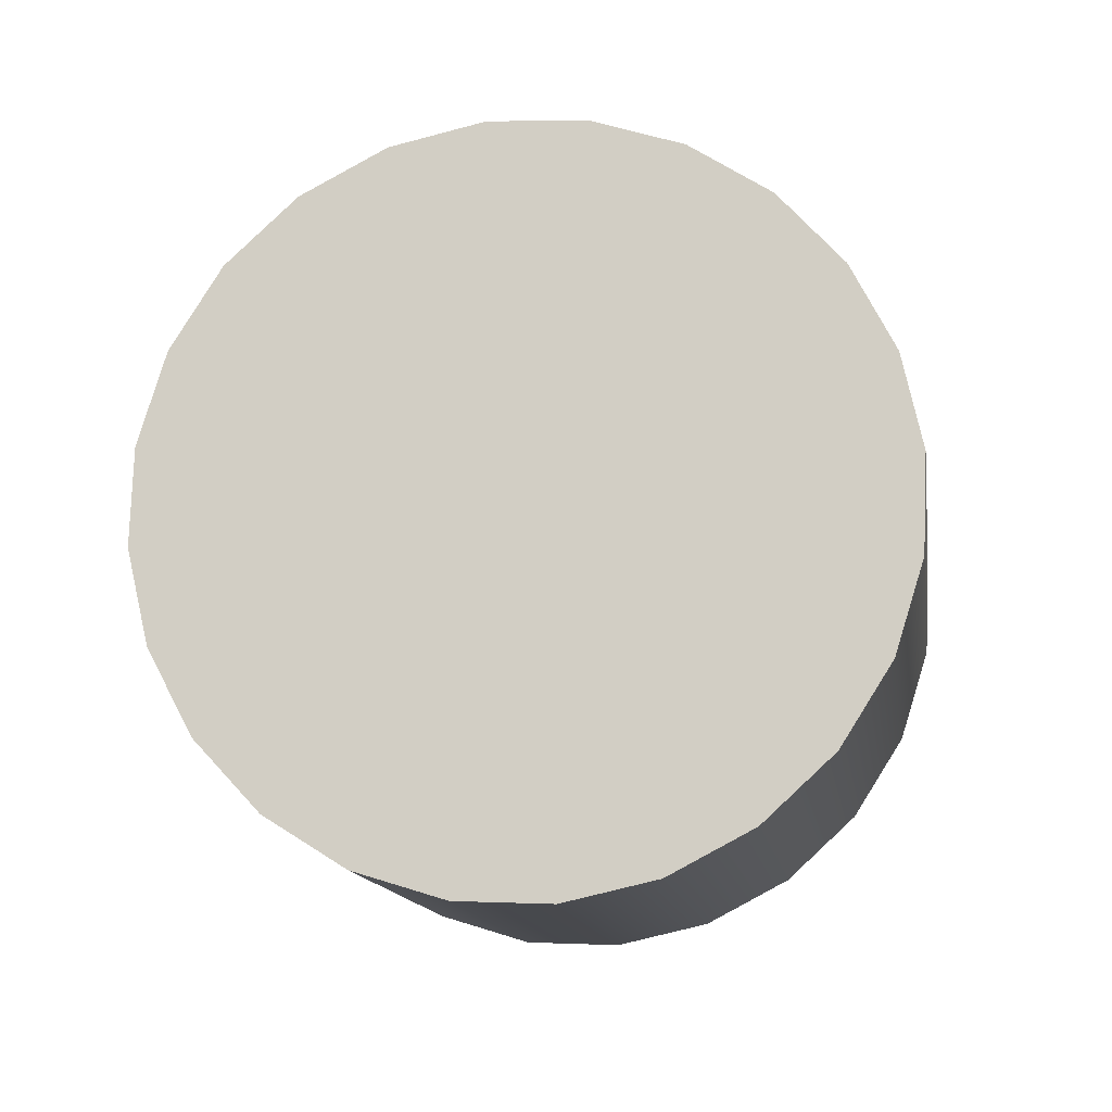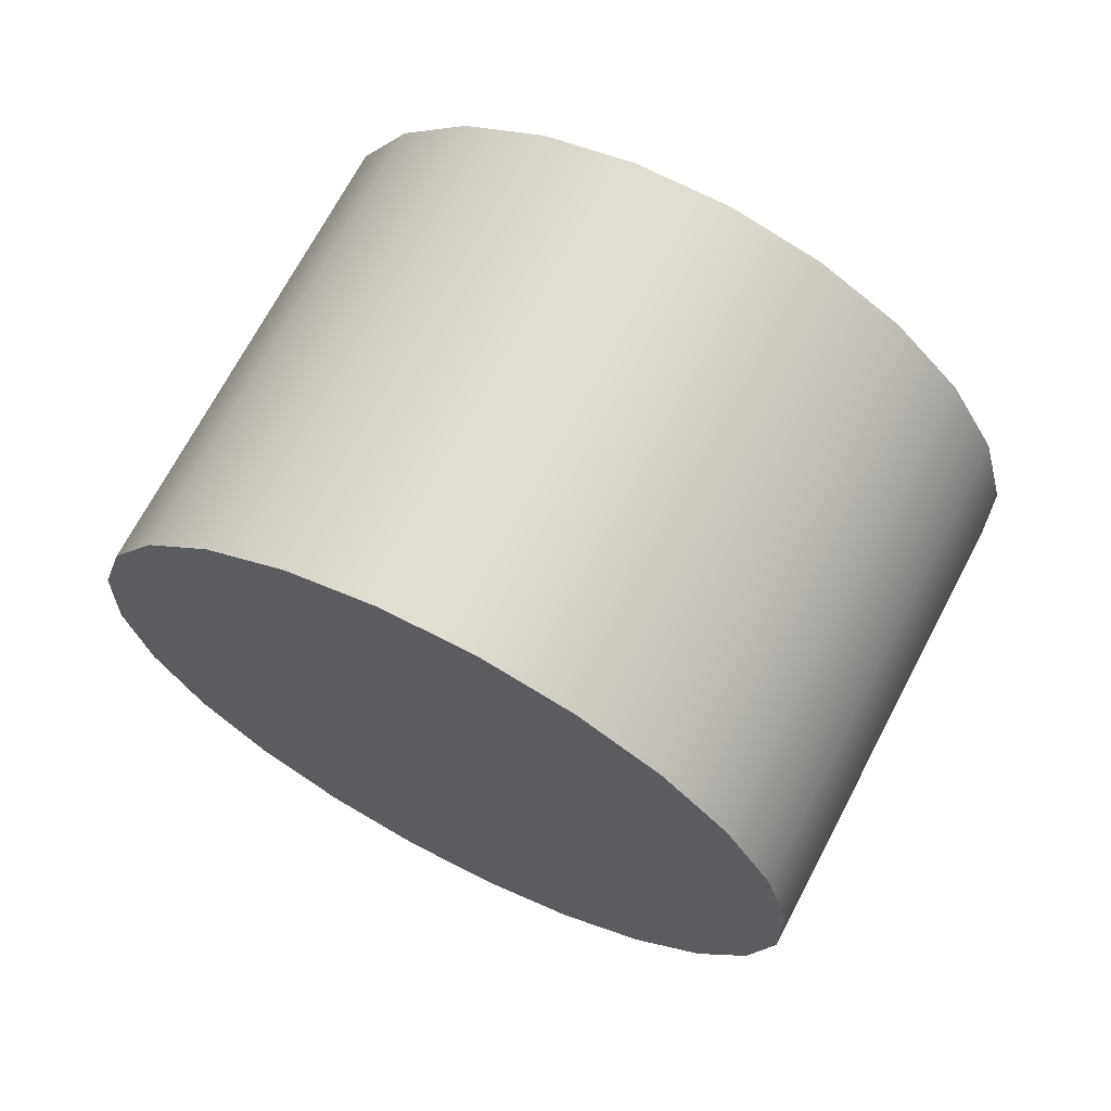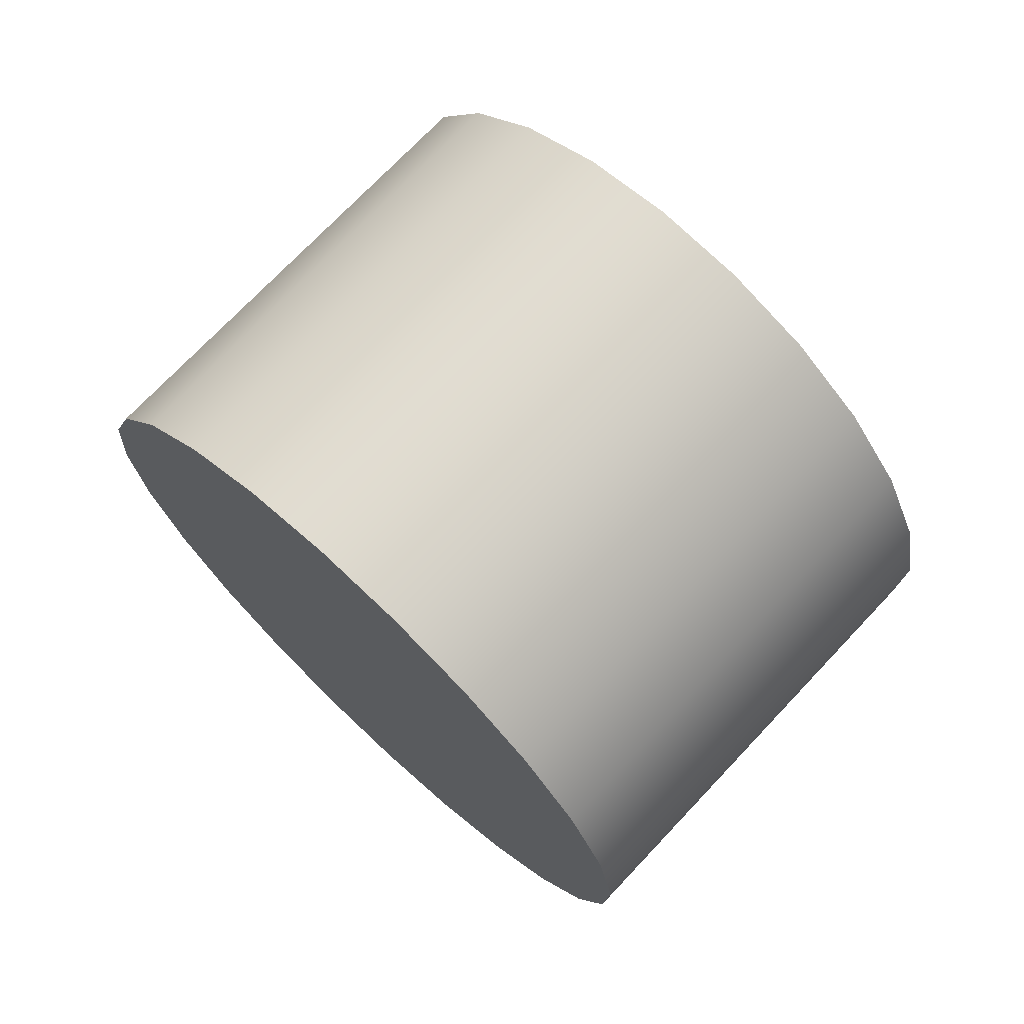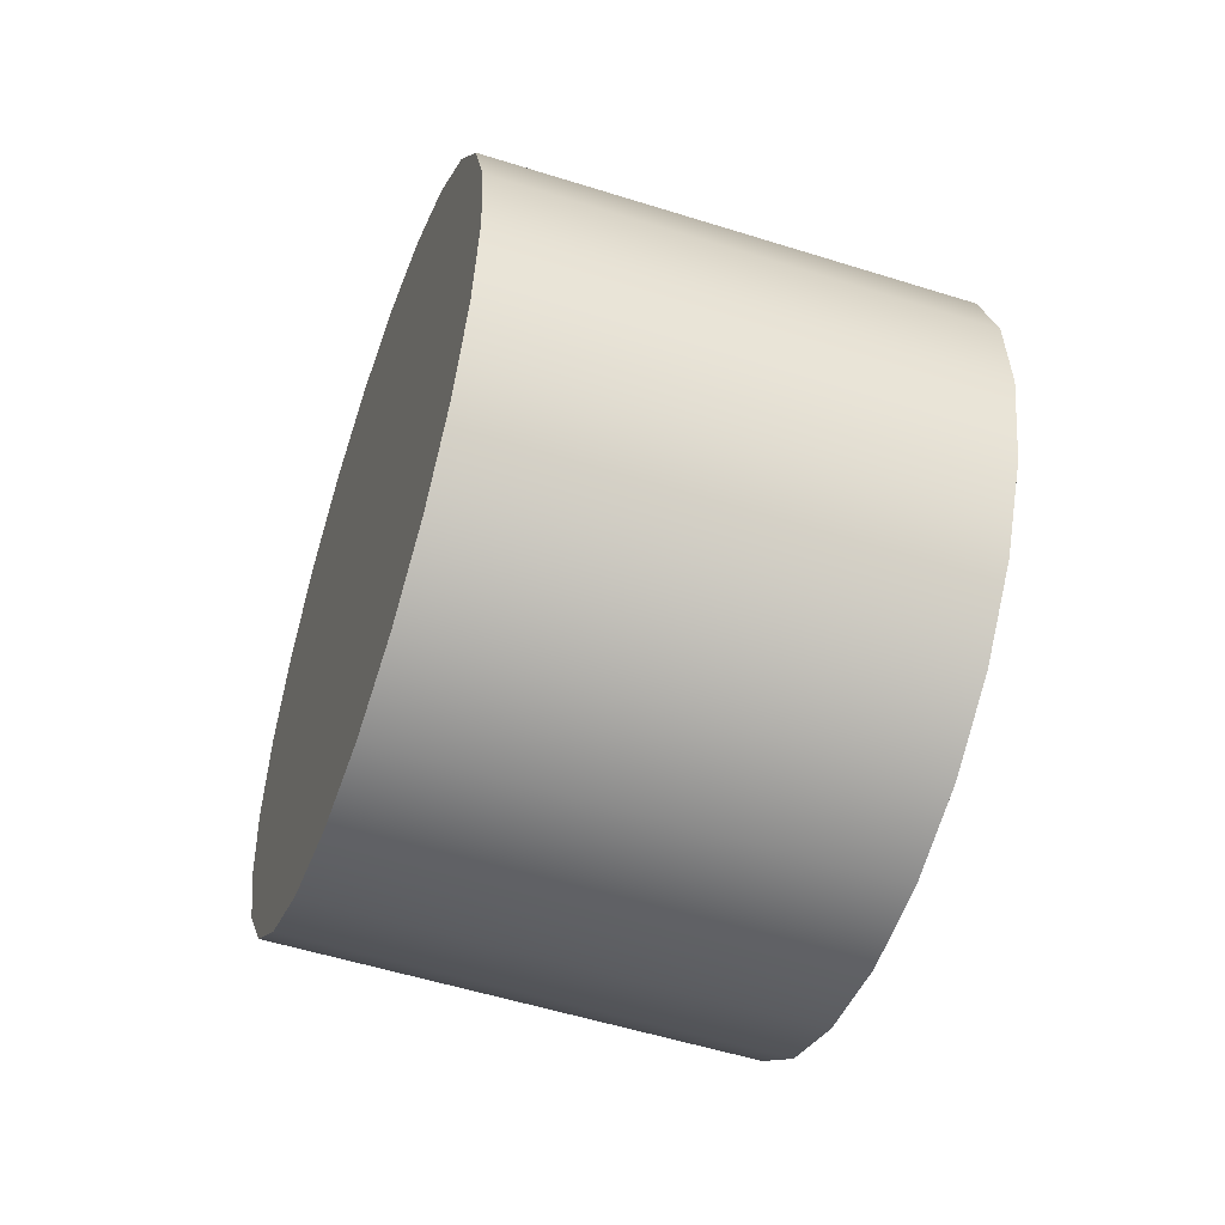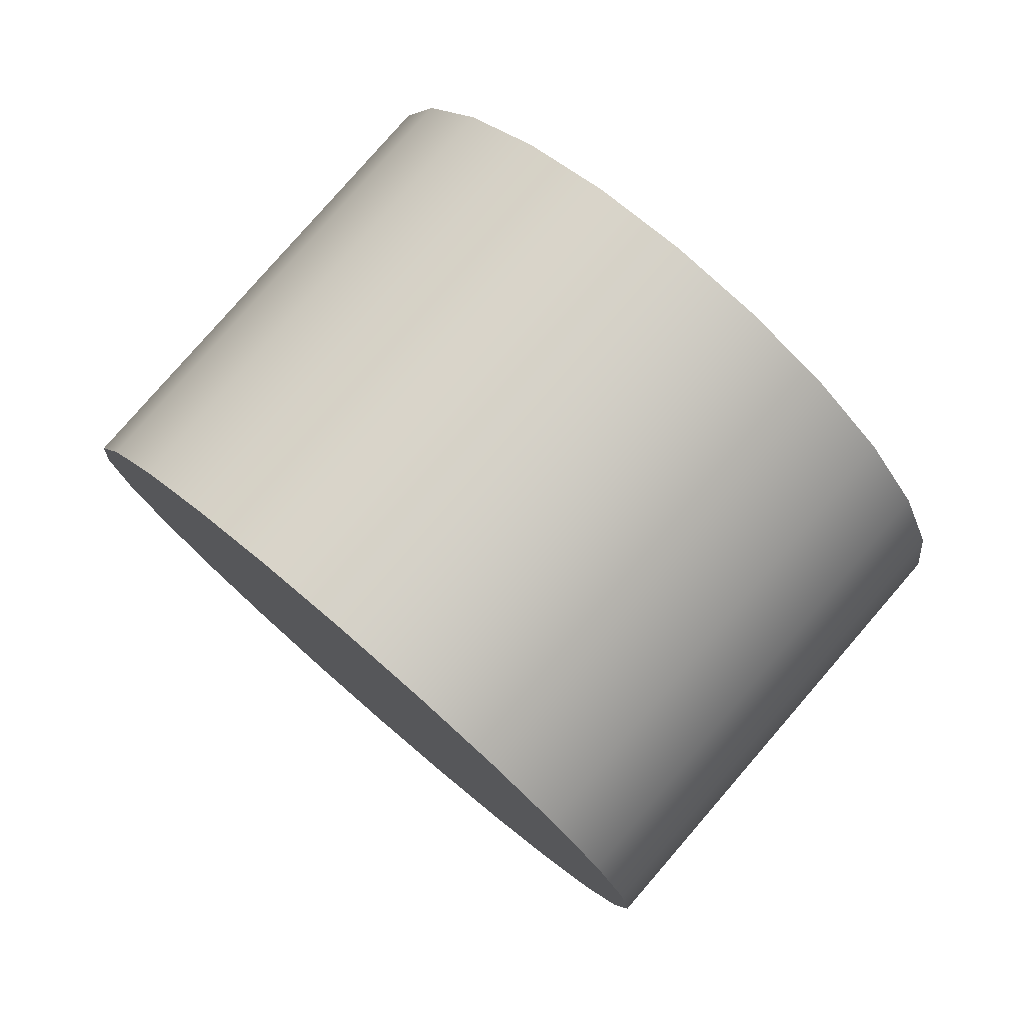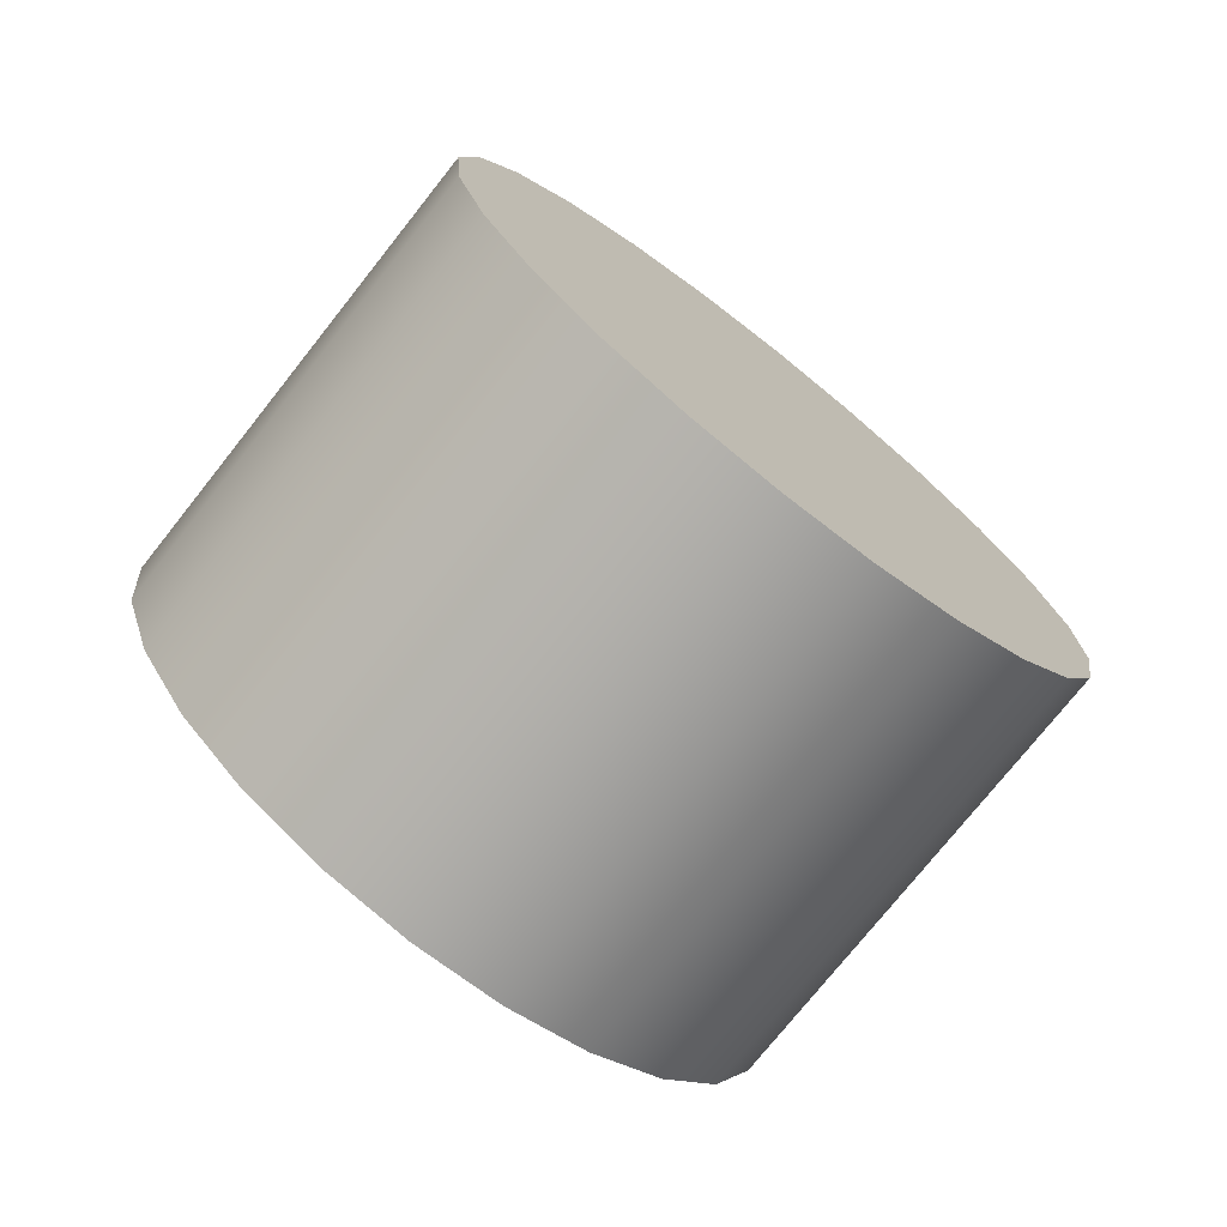
<metadata>
{"format":"obj","ext":"obj","renderer":"f3d","projection":"perspective","resolution":1024,"background":"white","views":[{"elev":-60.6,"azim":-78.5,"up":"+Z"},{"elev":-55.5,"azim":46.8,"up":"+Z"},{"elev":71.5,"azim":85.4,"up":"+Y"},{"elev":-52.3,"azim":-66.7,"up":"+Y"},{"elev":-23.5,"azim":13.8,"up":"+Z"},{"elev":-74.1,"azim":-176.0,"up":"+Y"}]}
</metadata>
<code>
o mesh22/mesh22-geometry#mesh22-geometry
v -0.1906 -0.7661 -0.3388
v -0.1822 -0.7654 -0.3464
v -0.1864 -0.7665 -0.3427
v -0.1946 -0.7642 -0.3352
v -0.1671 -0.7665 -0.3214
v -0.1713 -0.7661 -0.3176
v -0.1753 -0.7642 -0.3139
v -0.1784 -0.7629 -0.3499
v -0.1629 -0.7654 -0.3252
v -0.1788 -0.761 -0.3108
v -0.1981 -0.761 -0.332
v -0.1591 -0.7629 -0.3286
v -0.1752 -0.7592 -0.3528
v -0.2008 -0.7567 -0.3295
v -0.1559 -0.7592 -0.3315
v -0.1815 -0.7567 -0.3083
v -0.1729 -0.7545 -0.3549
v -0.2027 -0.7515 -0.3278
v -0.1536 -0.7545 -0.3337
v -0.1834 -0.7515 -0.3066
v -0.1715 -0.7491 -0.3562
v -0.1522 -0.7491 -0.3349
v -0.2035 -0.7459 -0.3271
v -0.1842 -0.7459 -0.3059
v -0.1712 -0.7434 -0.3565
v -0.1519 -0.7434 -0.3352
v -0.1838 -0.7402 -0.3061
v -0.2032 -0.7402 -0.3274
v -0.172 -0.7378 -0.3557
v -0.1825 -0.7349 -0.3074
v -0.1527 -0.7378 -0.3345
v -0.2018 -0.7349 -0.3287
v -0.1738 -0.7326 -0.3541
v -0.1801 -0.7301 -0.3096
v -0.1545 -0.7326 -0.3328
v -0.1994 -0.7301 -0.3308
v -0.1766 -0.7283 -0.3516
v -0.1962 -0.7264 -0.3337
v -0.1573 -0.7283 -0.3303
v -0.1769 -0.7264 -0.3125
v -0.1801 -0.7251 -0.3484
v -0.1608 -0.7251 -0.3271
v -0.1924 -0.7239 -0.3372
v -0.1731 -0.7239 -0.3159
v -0.1841 -0.7233 -0.3448
v -0.1647 -0.7233 -0.3235
v -0.1883 -0.7228 -0.3409
v -0.169 -0.7228 -0.3197
f 1 2 3
f 2 1 4
f 2 5 3
f 3 6 1
f 1 7 4
f 2 4 8
f 5 2 9
f 6 3 5
f 7 1 6
f 10 4 7
f 8 4 11
f 8 9 2
f 9 6 5
f 6 9 7
f 4 10 11
f 7 12 10
f 8 11 13
f 9 8 12
f 7 9 12
f 10 14 11
f 10 12 15
f 13 11 14
f 13 12 8
f 14 10 16
f 12 13 15
f 10 15 16
f 13 14 17
f 16 18 14
f 13 19 15
f 16 15 19
f 17 14 18
f 19 13 17
f 18 16 20
f 16 19 20
f 17 18 21
f 17 22 19
f 20 23 18
f 20 19 22
f 21 18 23
f 22 17 21
f 23 20 24
f 20 22 24
f 21 23 25
f 21 26 22
f 27 23 24
f 24 22 26
f 25 23 28
f 26 21 25
f 23 27 28
f 24 26 27
f 25 28 29
f 29 26 25
f 30 28 27
f 27 26 31
f 29 28 32
f 26 29 31
f 28 30 32
f 27 31 30
f 29 32 33
f 33 31 29
f 34 32 30
f 30 31 35
f 33 32 36
f 31 33 35
f 32 34 36
f 30 35 34
f 33 36 37
f 37 35 33
f 34 38 36
f 34 35 39
f 37 36 38
f 35 37 39
f 38 34 40
f 34 39 40
f 37 38 41
f 37 42 39
f 40 43 38
f 40 39 42
f 41 38 43
f 42 37 41
f 43 40 44
f 40 42 44
f 41 43 45
f 41 46 42
f 44 47 43
f 44 42 46
f 45 43 47
f 46 41 45
f 47 44 48
f 44 46 48
f 48 45 47
f 45 48 46
f 3 2 1
f 4 1 2
f 3 5 2
f 1 6 3
f 4 7 1
f 8 4 2
f 9 2 5
f 5 3 6
f 6 1 7
f 7 4 10
f 11 4 8
f 2 9 8
f 5 6 9
f 7 9 6
f 11 10 4
f 10 12 7
f 13 11 8
f 12 8 9
f 12 9 7
f 11 14 10
f 15 12 10
f 14 11 13
f 8 12 13
f 16 10 14
f 15 13 12
f 16 15 10
f 17 14 13
f 14 18 16
f 15 19 13
f 19 15 16
f 18 14 17
f 17 13 19
f 20 16 18
f 20 19 16
f 21 18 17
f 19 22 17
f 18 23 20
f 22 19 20
f 23 18 21
f 21 17 22
f 24 20 23
f 24 22 20
f 25 23 21
f 22 26 21
f 24 23 27
f 26 22 24
f 28 23 25
f 25 21 26
f 28 27 23
f 27 26 24
f 29 28 25
f 25 26 29
f 27 28 30
f 31 26 27
f 32 28 29
f 31 29 26
f 32 30 28
f 30 31 27
f 33 32 29
f 29 31 33
f 30 32 34
f 35 31 30
f 36 32 33
f 35 33 31
f 36 34 32
f 34 35 30
f 37 36 33
f 33 35 37
f 36 38 34
f 39 35 34
f 38 36 37
f 39 37 35
f 40 34 38
f 40 39 34
f 41 38 37
f 39 42 37
f 38 43 40
f 42 39 40
f 43 38 41
f 41 37 42
f 44 40 43
f 44 42 40
f 45 43 41
f 42 46 41
f 43 47 44
f 46 42 44
f 47 43 45
f 45 41 46
f 48 44 47
f 48 46 44
f 47 45 48
f 46 48 45

</code>
